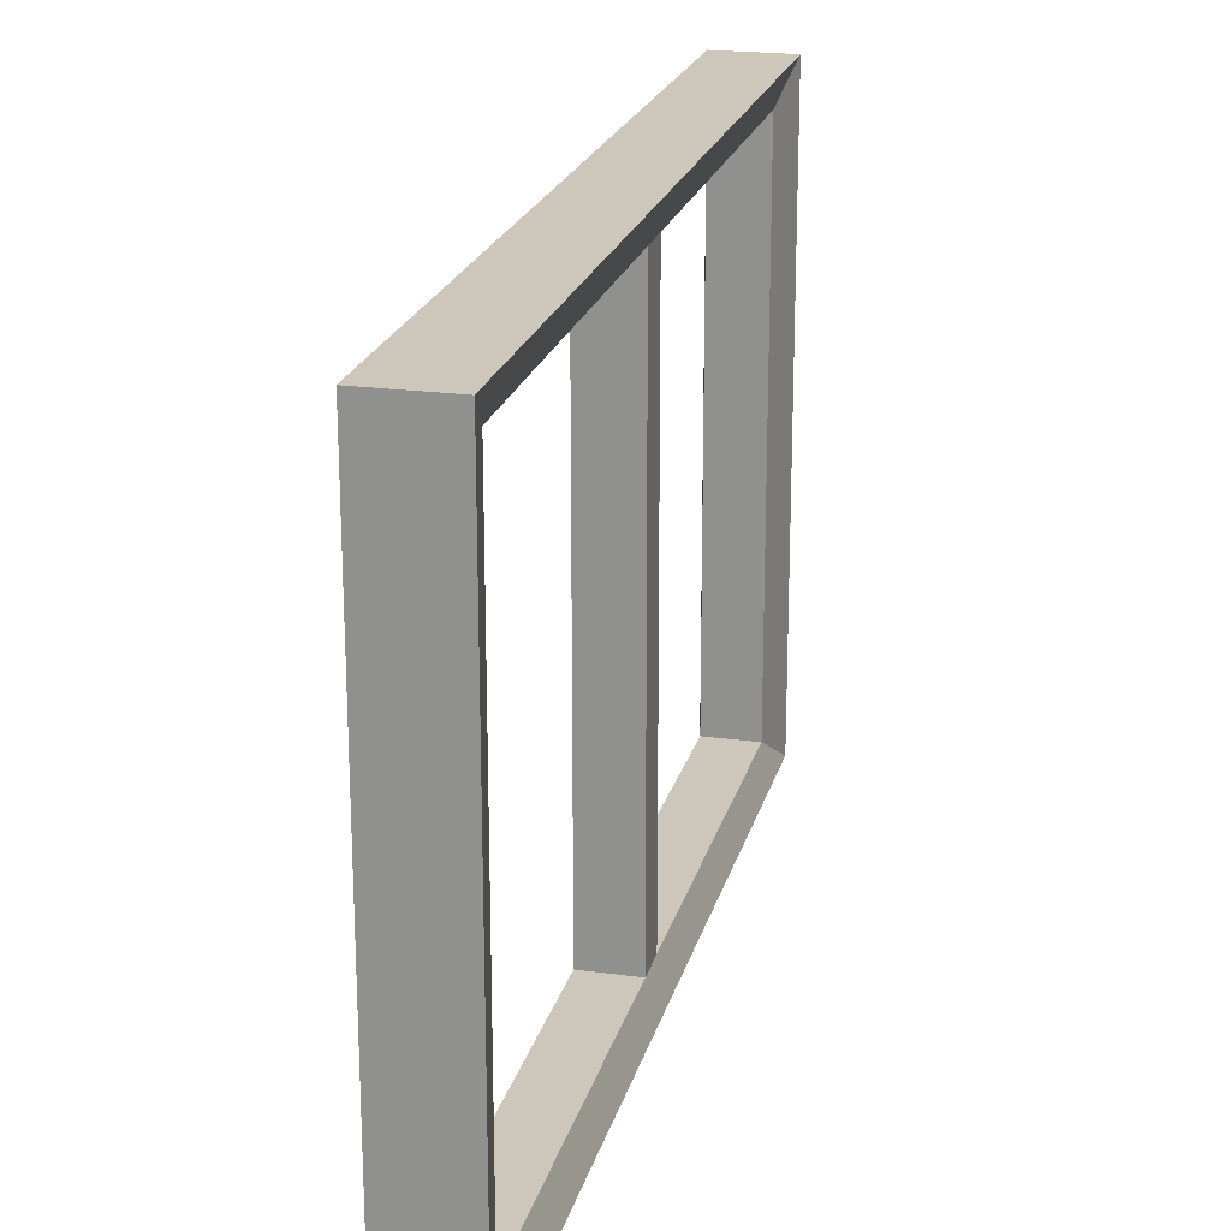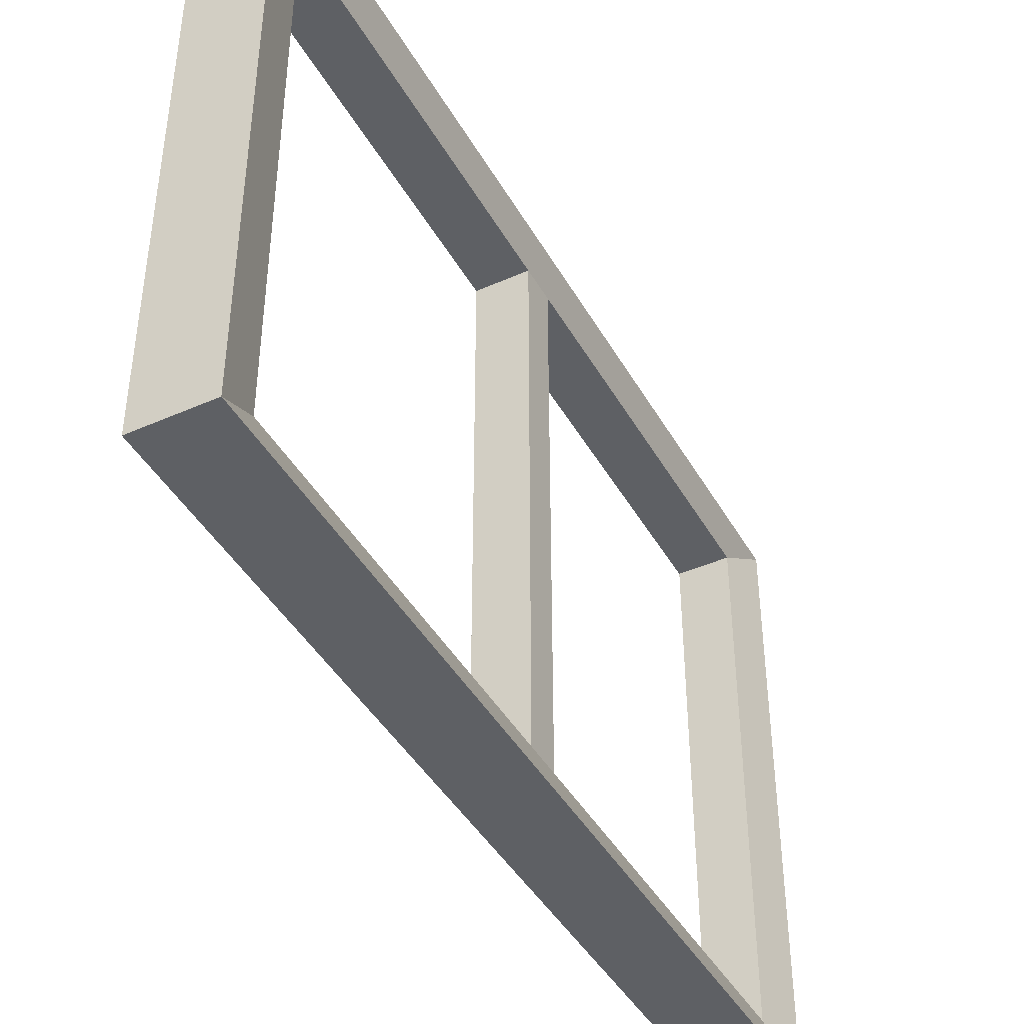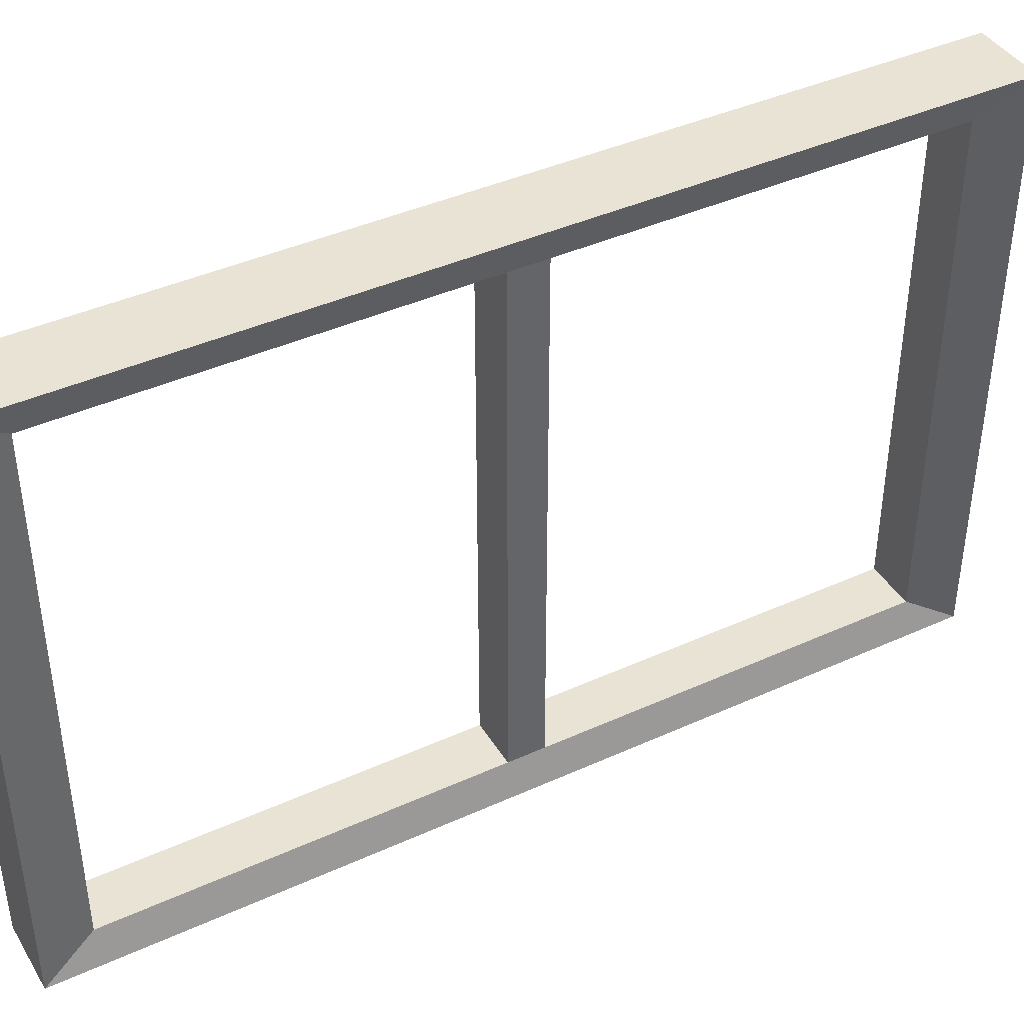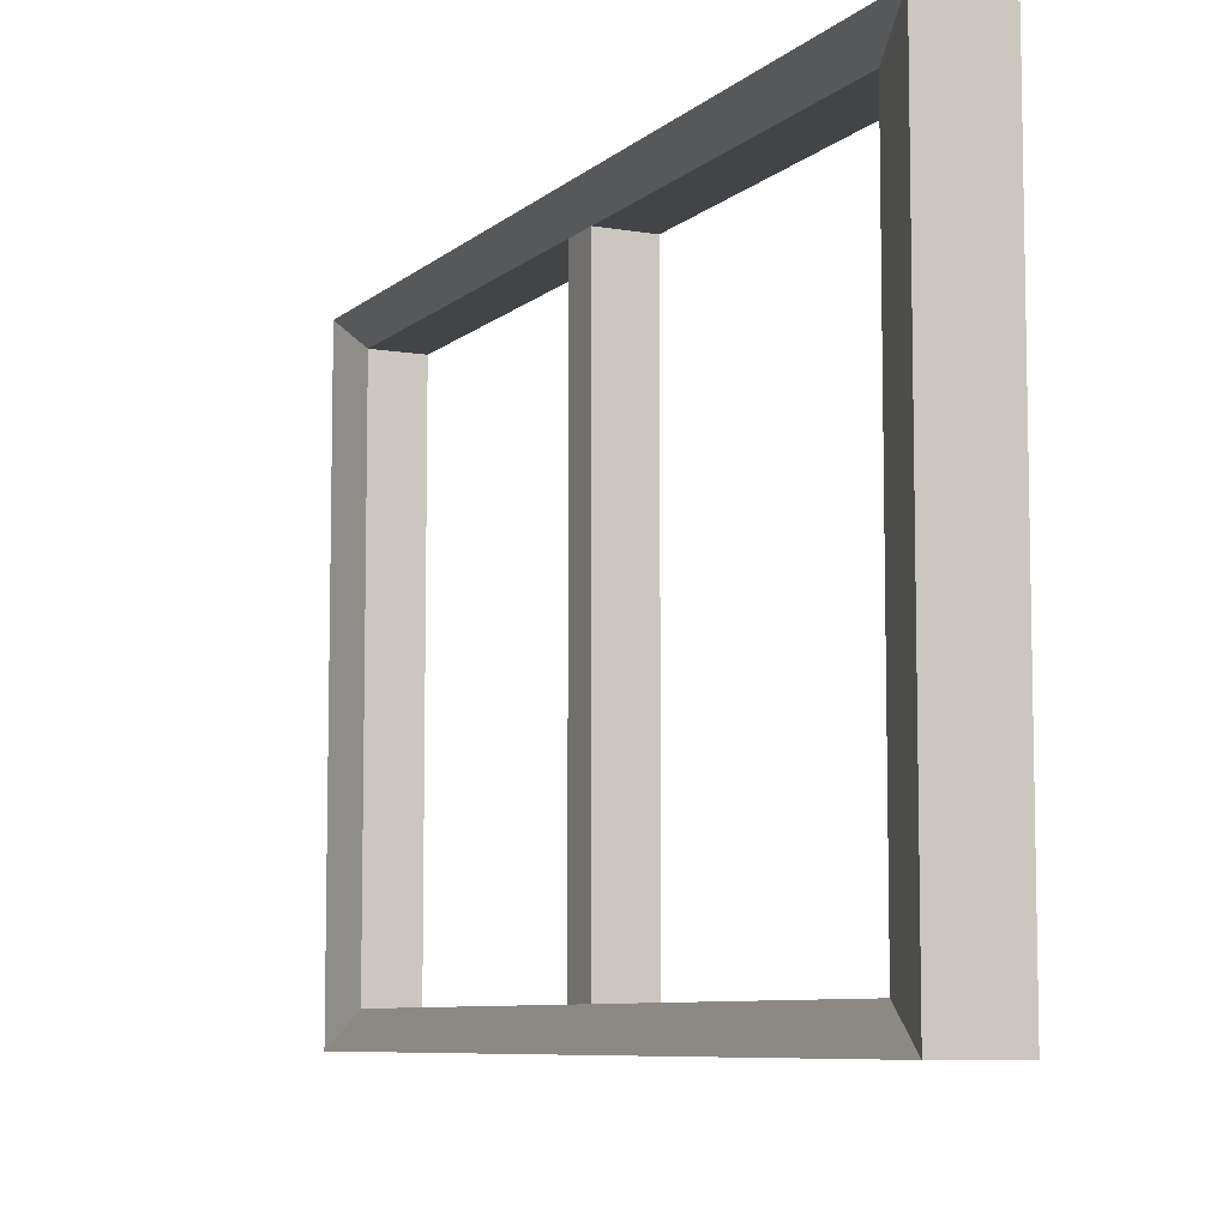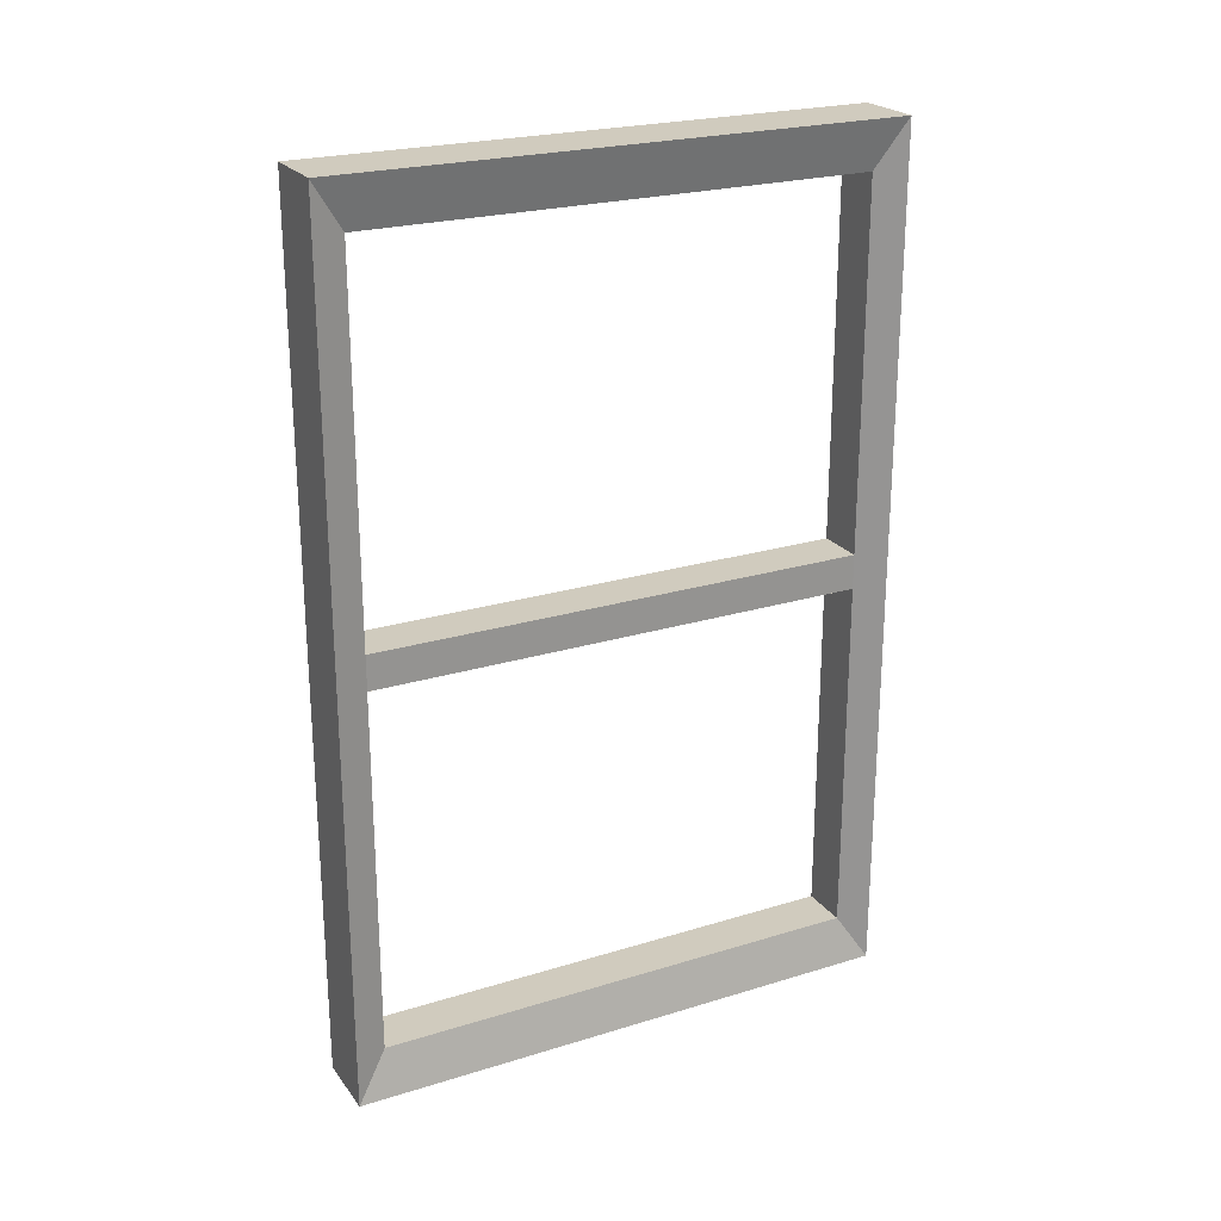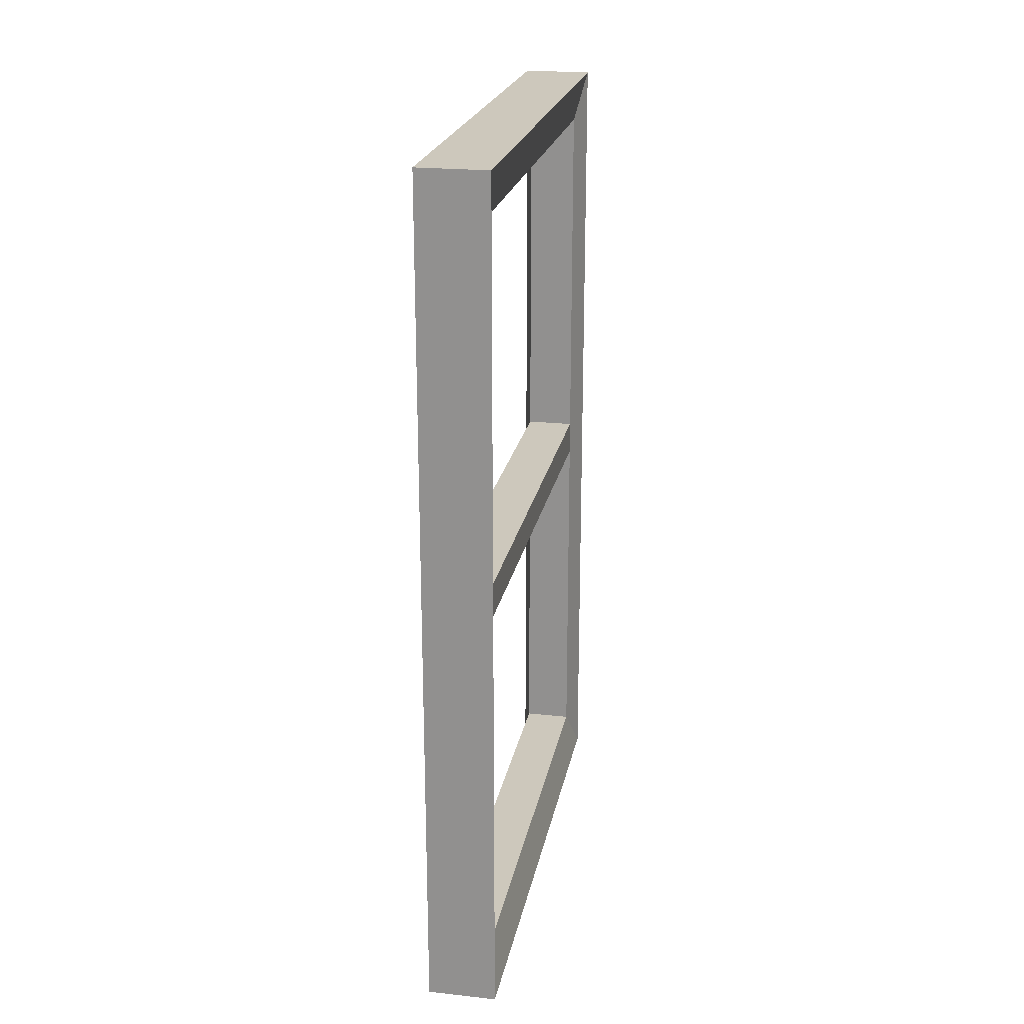
<metadata>
{"format":"obj","ext":"obj","renderer":"f3d","projection":"perspective","resolution":1024,"background":"white","views":[{"elev":21.3,"azim":13.6,"up":"+Y"},{"elev":-43.1,"azim":27.7,"up":"+Y"},{"elev":41.3,"azim":-118.9,"up":"+Y"},{"elev":-7.7,"azim":-25.5,"up":"+Y"},{"elev":23.3,"azim":-117.5,"up":"+Z"},{"elev":22.1,"azim":10.7,"up":"+Z"}]}
</metadata>
<code>
o WindowFrame_Cube.001
v -1.152 0.8513 0.1445
v -1.152 0.8513 -1.144
v -1.152 1.689 0.1445
v -1.152 1.689 -1.144
v -1.048 0.8513 0.1445
v -1.048 0.8513 -1.144
v -1.048 1.689 0.1445
v -1.048 1.689 -1.144
v -1.137 0.8982 0.07234
v -1.137 0.8982 -1.072
v -1.137 1.642 0.07234
v -1.137 1.642 -1.072
v -1.063 0.8982 0.07234
v -1.063 0.8982 -1.072
v -1.063 1.642 0.07234
v -1.063 1.642 -1.072
v -1.152 0.8513 -0.4516
v -1.152 0.8513 -0.5484
v -1.048 0.8513 -0.4516
v -1.048 0.8513 -0.5484
v -1.137 0.8982 -0.4739
v -1.137 0.8982 -0.5261
v -1.063 0.8982 -0.4739
v -1.063 0.8982 -0.5261
v -1.152 1.689 -0.4516
v -1.152 1.689 -0.5484
v -1.048 1.689 -0.4516
v -1.048 1.689 -0.5484
v -1.137 1.642 -0.4739
v -1.137 1.642 -0.5261
v -1.063 1.642 -0.4739
v -1.063 1.642 -0.5261
f 4 8 6 2
f 17 19 5 1
f 3 1 5 7
f 25 3 7 27
f 12 10 14 16
f 21 9 13 23
f 11 15 13 9
f 29 31 15 11
f 27 7 15 31
f 7 5 13 15
f 26 4 12 30
f 1 3 11 9
f 6 8 16 14
f 20 6 14 24
f 4 2 10 12
f 17 1 9 21
f 2 18 22 10
f 18 17 21 22
f 5 19 23 13
f 19 20 24 23
f 10 22 24 14
f 2 6 20 18
f 18 20 19 17
f 3 25 29 11
f 25 26 30 29
f 8 28 32 16
f 28 27 31 32
f 12 16 32 30
f 4 26 28 8
f 26 25 27 28
f 22 30 32 24
f 22 21 29 30
f 21 23 31 29
f 24 32 31 23

</code>
